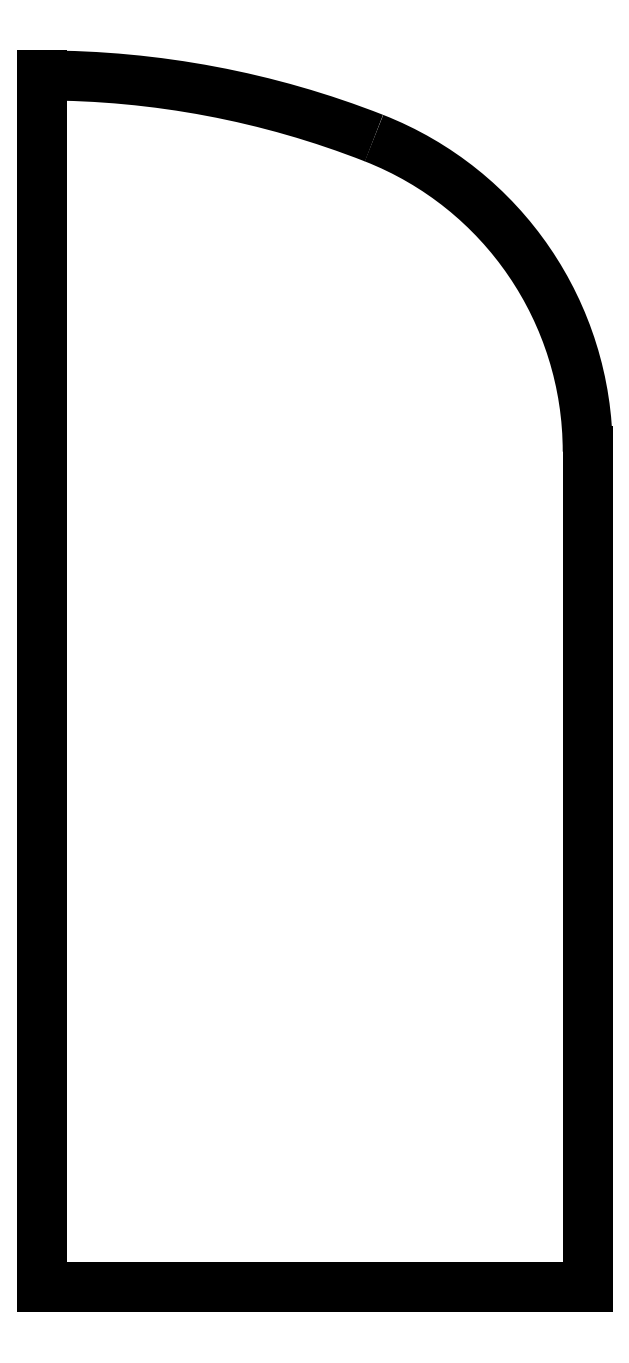
<metadata>
{"format":"dxf","ext":"dxf","renderer":"ezdxf+matplotlib","layout":"modelspace","background":"white","min_lineweight":24,"dpi":150}
</metadata>
<code>
0
SECTION
2
ENTITIES
0
LINE
8
0
10
-9.002
20
20
30
0
11
-9.003
21
-20
31
0
0
LINE
8
0
10
-9.002
20
-20
30
0
11
9.003
21
-20
31
0
0
LINE
8
0
10
9.003
20
-20
30
-4.441e-15
11
9.003
21
7.591
31
-4.441e-15
0
ARC
8
0
10
-2.106
20
7.591
30
0
40
11.11
210
-5.551e-17
220
0
230
1
50
0
51
68.6
0
ARC
8
0
10
-9
20
-10
30
0
40
30
210
5.168e-17
220
-2.025e-17
230
1
50
68.6
51
90
0
ENDSEC
0
EOF

</code>
